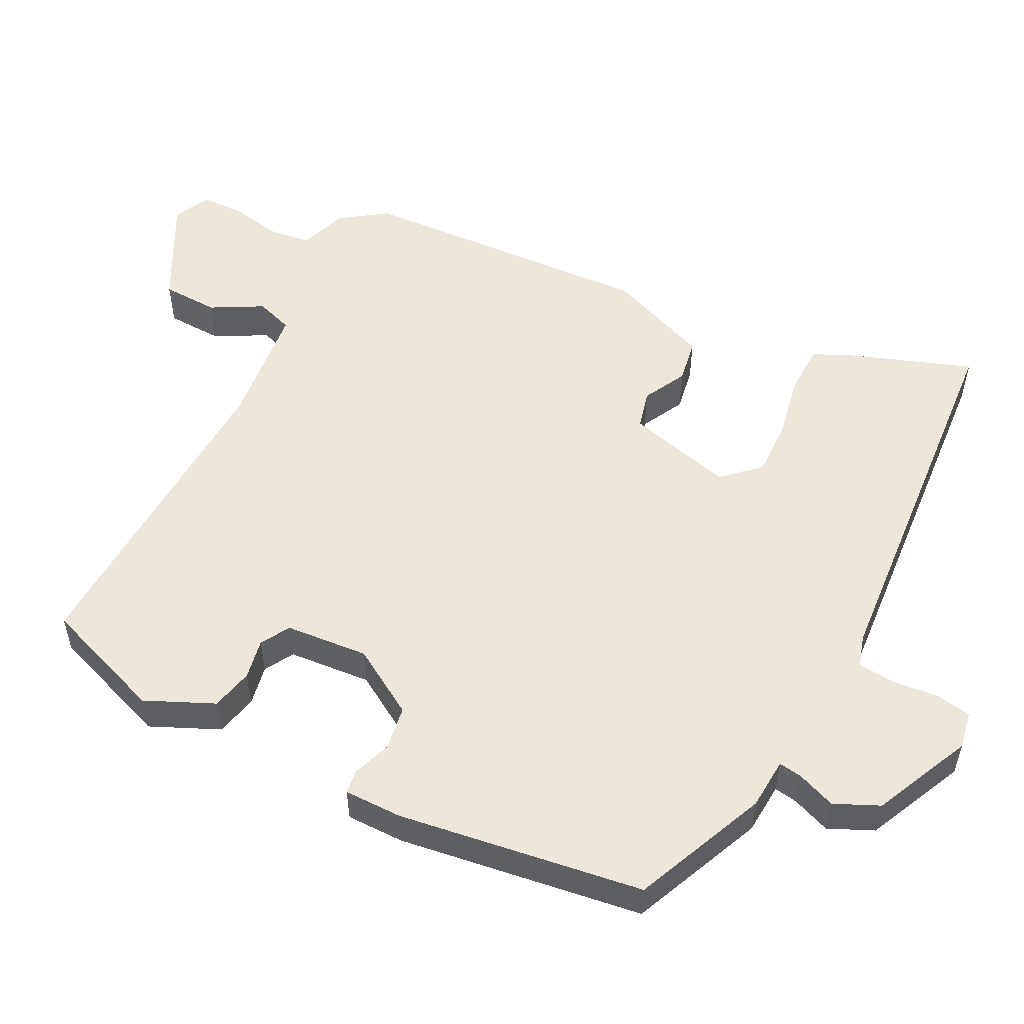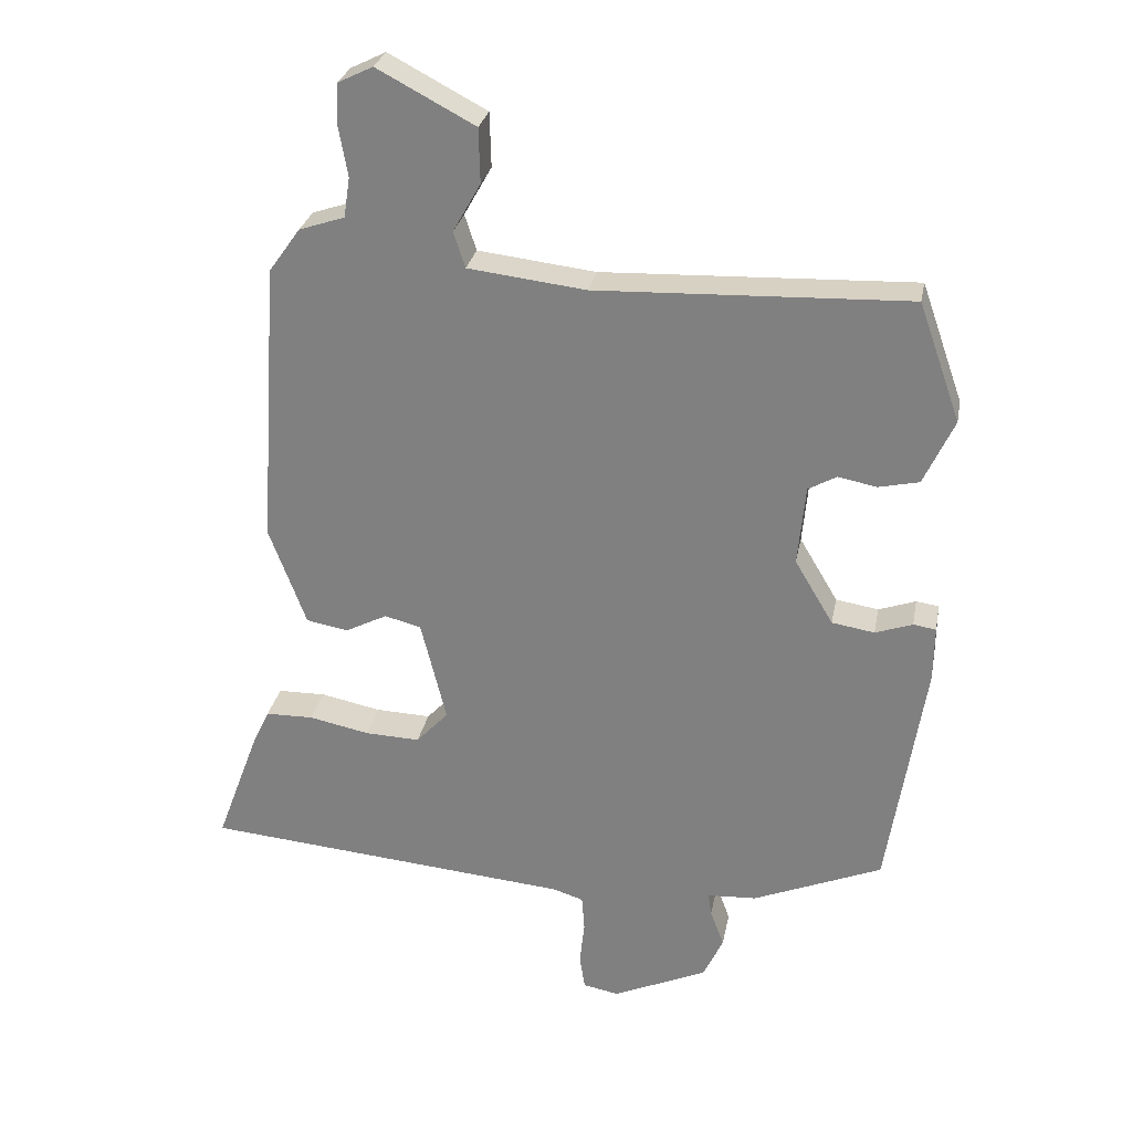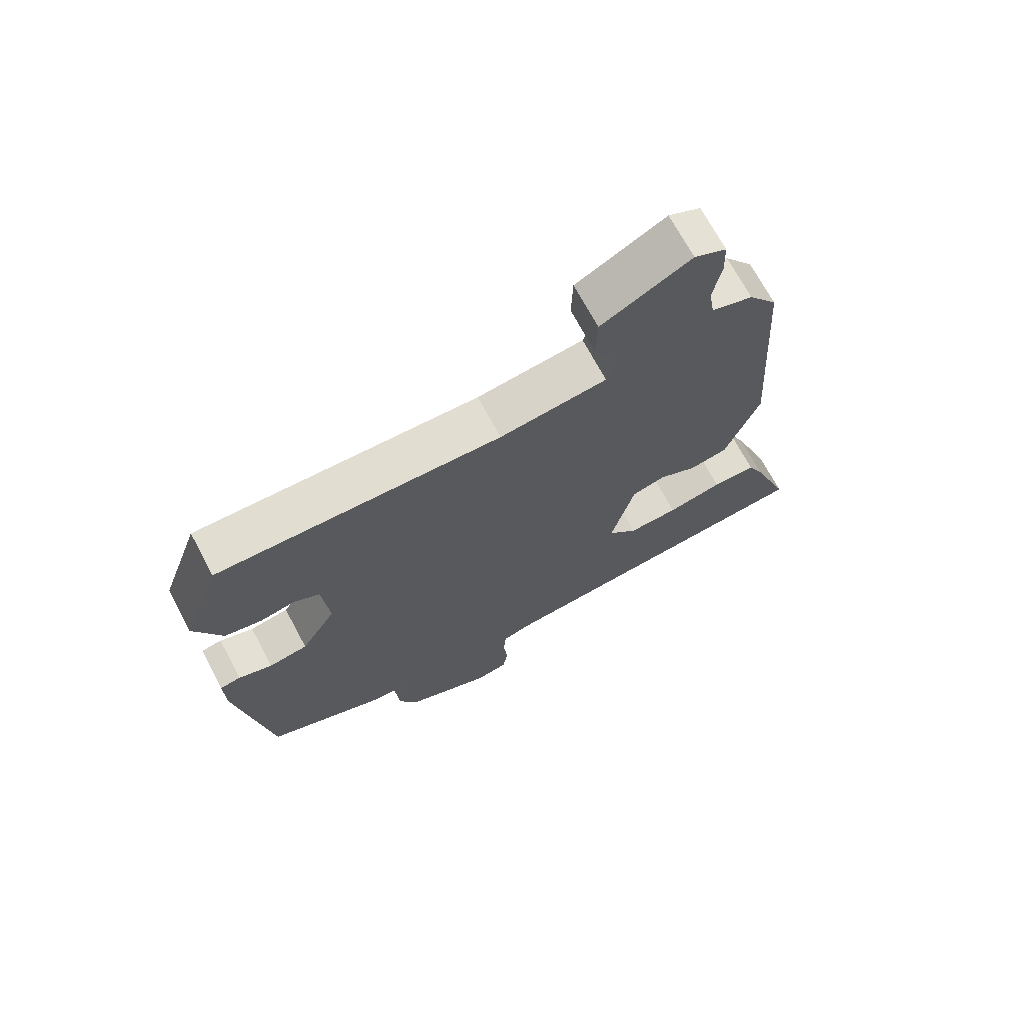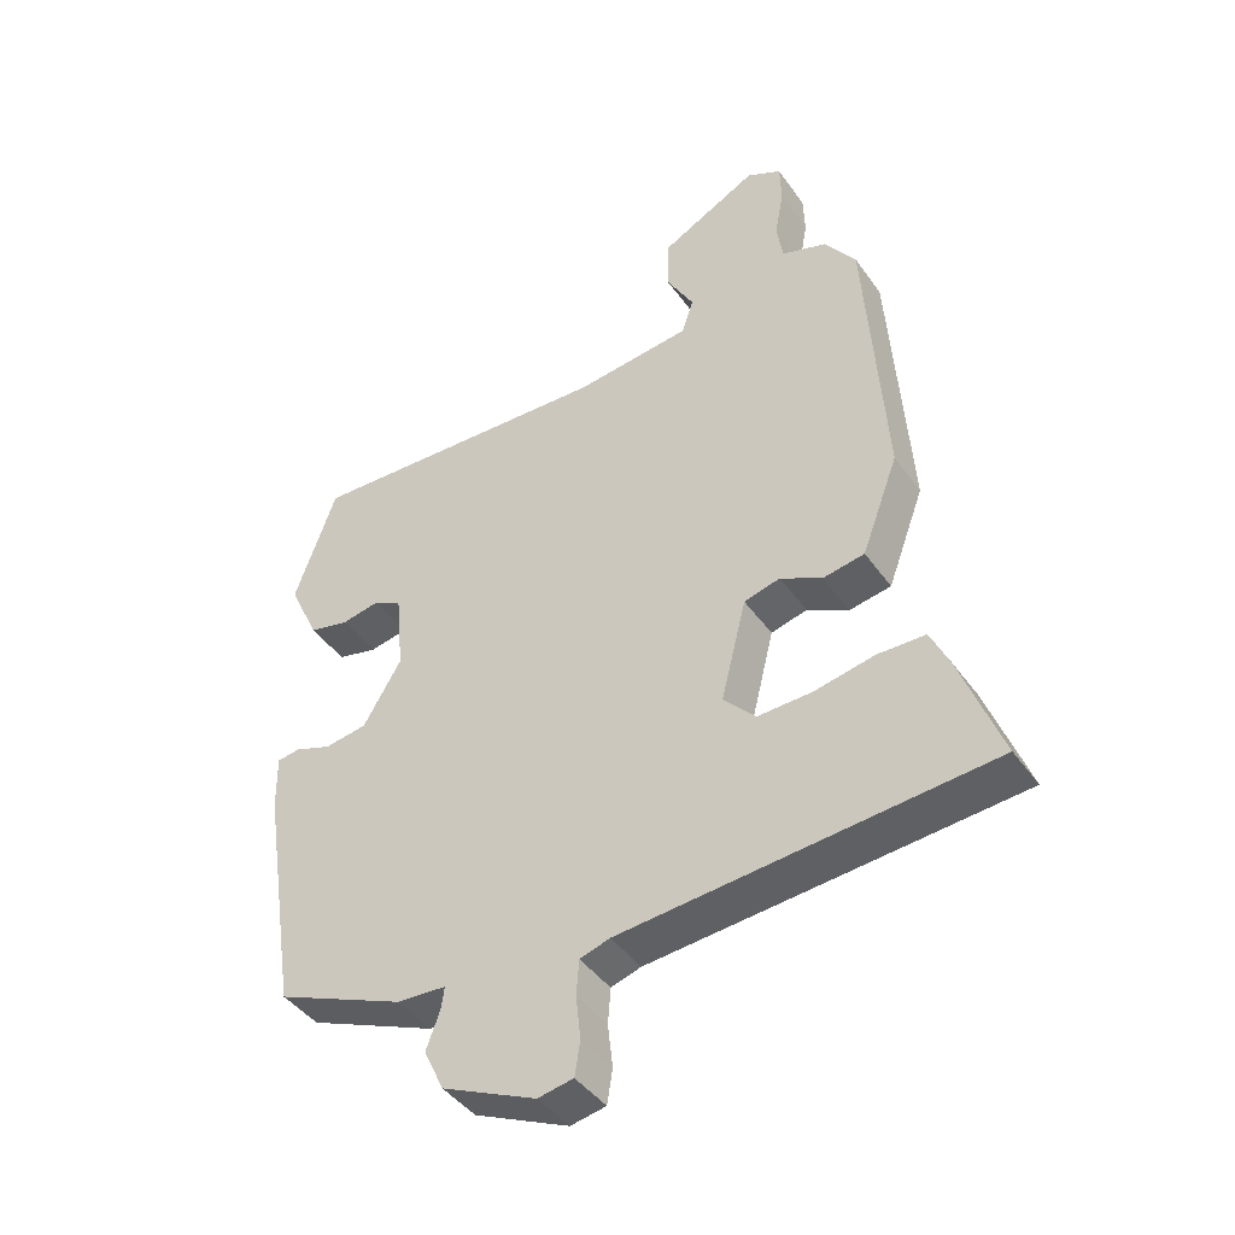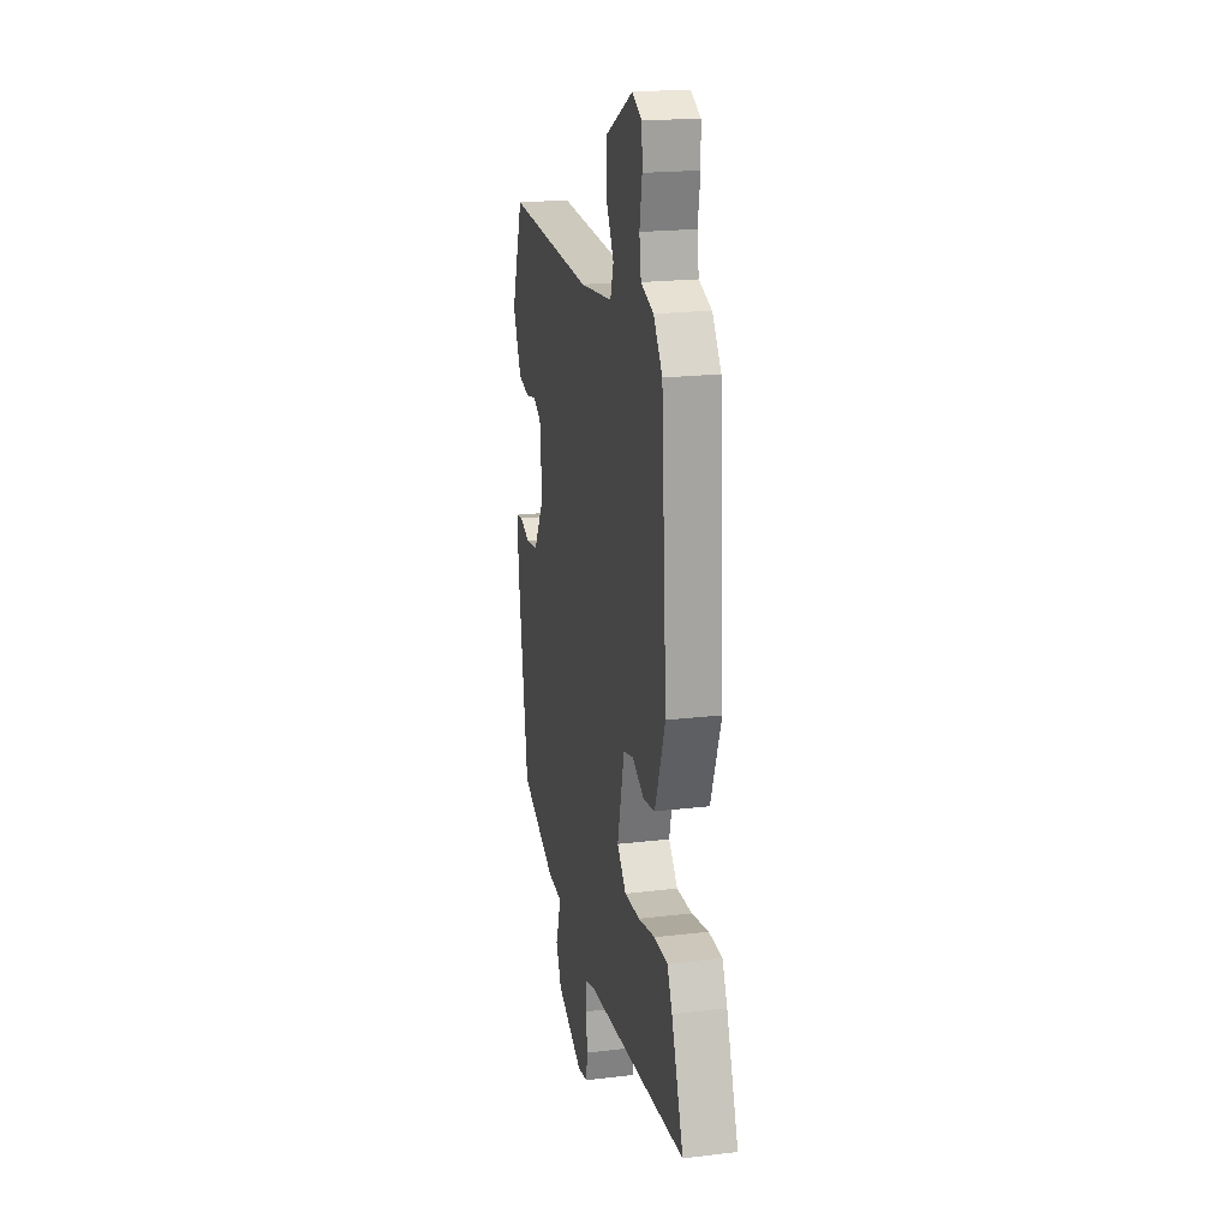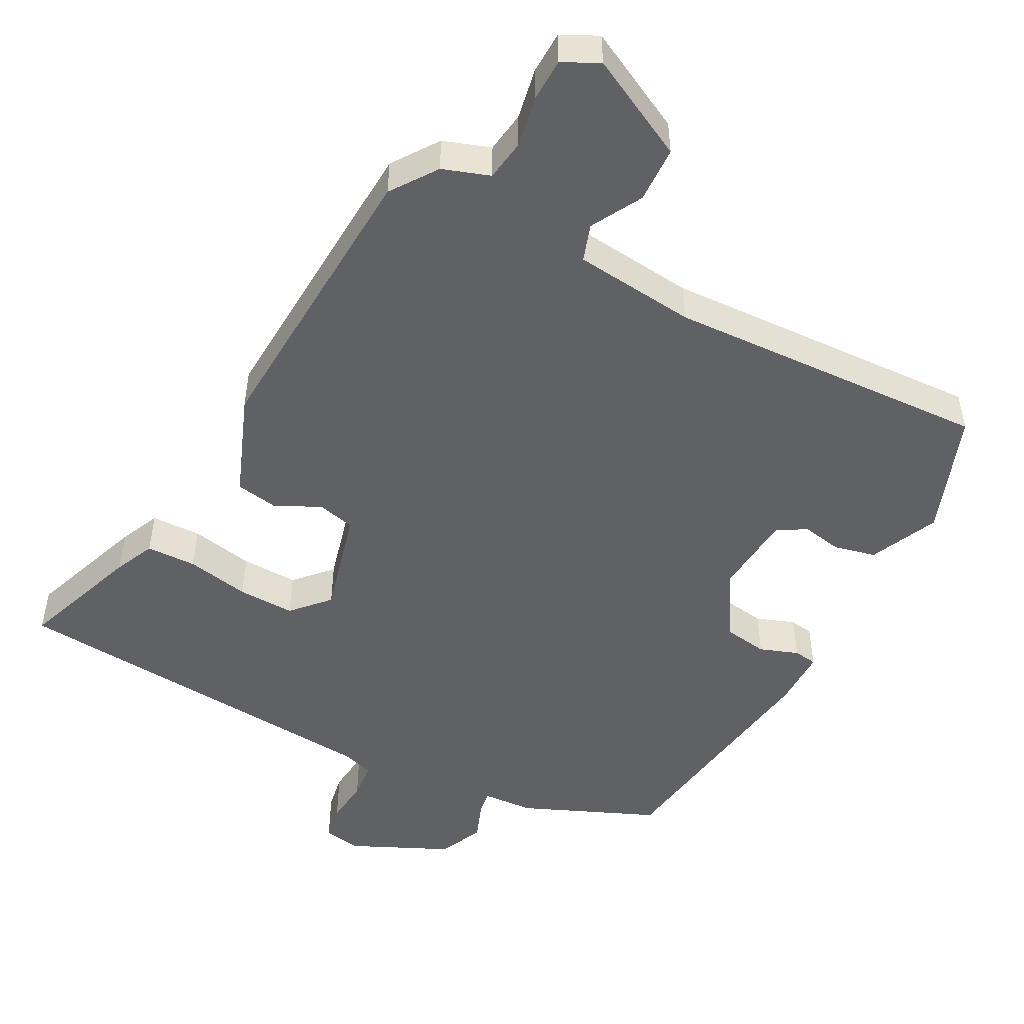
<metadata>
{"format":"obj","ext":"obj","renderer":"f3d","projection":"perspective","resolution":1024,"background":"white","views":[{"elev":53.9,"azim":117.6,"up":"+Y"},{"elev":28.0,"azim":10.7,"up":"+Z"},{"elev":70.2,"azim":151.9,"up":"+Z"},{"elev":-42.9,"azim":-147.5,"up":"+Z"},{"elev":20.5,"azim":-102.3,"up":"+Z"},{"elev":-49.6,"azim":-27.3,"up":"+Y"}]}
</metadata>
<code>
v -0.557 0.07 -0.475
v -0.495 0.07 -0.308
v -0.469 0.07 -0.252
v -0.399 0.07 -0.251
v -0.311 0.07 -0.269
v -0.231 0.07 -0.272
v -0.184 0.07 -0.222
v -0.221 0.07 -0.073
v -0.274 0.07 -0.059
v -0.335 0.07 -0.09
v -0.396 0.07 -0.079
v -0.45 0.07 0.065
v -0.422 0.07 0.48
v -0.376 0.07 0.544
v -0.31 0.07 0.566
v -0.301 0.07 0.624
v -0.314 0.07 0.696
v -0.312 0.07 0.756
v -0.261 0.07 0.781
v -0.119 0.07 0.706
v -0.117 0.07 0.627
v -0.157 0.07 0.556
v -0.14 0.07 0.504
v 0.031 0.07 0.484
v 0.484 0.07 0.501
v 0.545 0.07 0.329
v 0.501 0.07 0.234
v 0.442 0.07 0.221
v 0.386 0.07 0.232
v 0.345 0.07 0.209
v 0.334 0.07 0.093
v 0.39 0.07 -0.001
v 0.452 0.07 -0.011
v 0.506 0.07 0.008
v 0.539 0.07 0.003
v 0.538 0.07 -0.078
v 0.485 0.07 -0.42
v 0.297 0.07 -0.498
v 0.225 0.07 -0.502
v 0.23 0.07 -0.535
v 0.25 0.07 -0.589
v 0.221 0.07 -0.651
v 0.083 0.07 -0.713
v 0.031 0.07 -0.703
v 0.023 0.07 -0.653
v 0.03 0.07 -0.589
v 0.026 0.07 -0.537
v -0.018 0.07 -0.523
v -0.557 0 -0.475
v -0.495 0 -0.308
v -0.469 0 -0.252
v -0.399 0 -0.251
v -0.311 0 -0.269
v -0.231 0 -0.272
v -0.184 0 -0.222
v -0.221 0 -0.073
v -0.274 0 -0.059
v -0.335 0 -0.09
v -0.396 0 -0.079
v -0.45 0 0.065
v -0.422 0 0.48
v -0.376 0 0.544
v -0.31 0 0.566
v -0.301 0 0.624
v -0.314 0 0.696
v -0.312 0 0.756
v -0.261 0 0.781
v -0.119 0 0.706
v -0.117 0 0.627
v -0.157 0 0.556
v -0.14 0 0.504
v 0.031 0 0.484
v 0.484 0 0.501
v 0.545 0 0.329
v 0.501 0 0.234
v 0.442 0 0.221
v 0.386 0 0.232
v 0.345 0 0.209
v 0.334 0 0.093
v 0.39 0 -0.001
v 0.452 0 -0.011
v 0.506 0 0.008
v 0.539 0 0.003
v 0.538 0 -0.078
v 0.485 0 -0.42
v 0.297 0 -0.498
v 0.225 0 -0.502
v 0.23 0 -0.535
v 0.25 0 -0.589
v 0.221 0 -0.651
v 0.083 0 -0.713
v 0.031 0 -0.703
v 0.023 0 -0.653
v 0.03 0 -0.589
v 0.026 0 -0.537
v -0.018 0 -0.523
f 43 44 45 46
f 43 46 47
f 40 41 42 43
f 39 40 43 47
f 36 37 38 39
f 36 39 47 48
f 33 34 35 36
f 32 33 36 48
f 26 27 28 29
f 24 25 26 29
f 23 24 29 30
f 19 20 21 22
f 19 22 23
f 16 17 18 19
f 15 16 19 23
f 9 10 11 12
f 8 9 12 13
f 2 3 4 5
f 2 5 6
f 1 2 6
f 48 1 6
f 31 32 48 6
f 30 31 6 7
f 23 30 7 8
f 14 15 23
f 8 13 14 23
f 94 93 92 91
f 95 94 91
f 91 90 89 88
f 95 91 88 87
f 87 86 85 84
f 96 95 87 84
f 84 83 82 81
f 96 84 81 80
f 77 76 75 74
f 77 74 73 72
f 78 77 72 71
f 70 69 68 67
f 71 70 67
f 67 66 65 64
f 71 67 64 63
f 60 59 58 57
f 61 60 57 56
f 53 52 51 50
f 54 53 50
f 54 50 49
f 54 49 96
f 54 96 80 79
f 55 54 79 78
f 56 55 78 71
f 71 63 62
f 71 62 61 56
f 1 49 50 2
f 2 50 51 3
f 3 51 52 4
f 4 52 53 5
f 5 53 54 6
f 6 54 55 7
f 7 55 56 8
f 8 56 57 9
f 9 57 58 10
f 10 58 59 11
f 11 59 60 12
f 12 60 61 13
f 13 61 62 14
f 14 62 63 15
f 15 63 64 16
f 16 64 65 17
f 17 65 66 18
f 18 66 67 19
f 19 67 68 20
f 20 68 69 21
f 21 69 70 22
f 22 70 71 23
f 23 71 72 24
f 24 72 73 25
f 25 73 74 26
f 26 74 75 27
f 27 75 76 28
f 28 76 77 29
f 29 77 78 30
f 30 78 79 31
f 31 79 80 32
f 32 80 81 33
f 33 81 82 34
f 34 82 83 35
f 35 83 84 36
f 36 84 85 37
f 37 85 86 38
f 38 86 87 39
f 39 87 88 40
f 40 88 89 41
f 41 89 90 42
f 42 90 91 43
f 43 91 92 44
f 44 92 93 45
f 45 93 94 46
f 46 94 95 47
f 47 95 96 48
f 48 96 49 1

</code>
